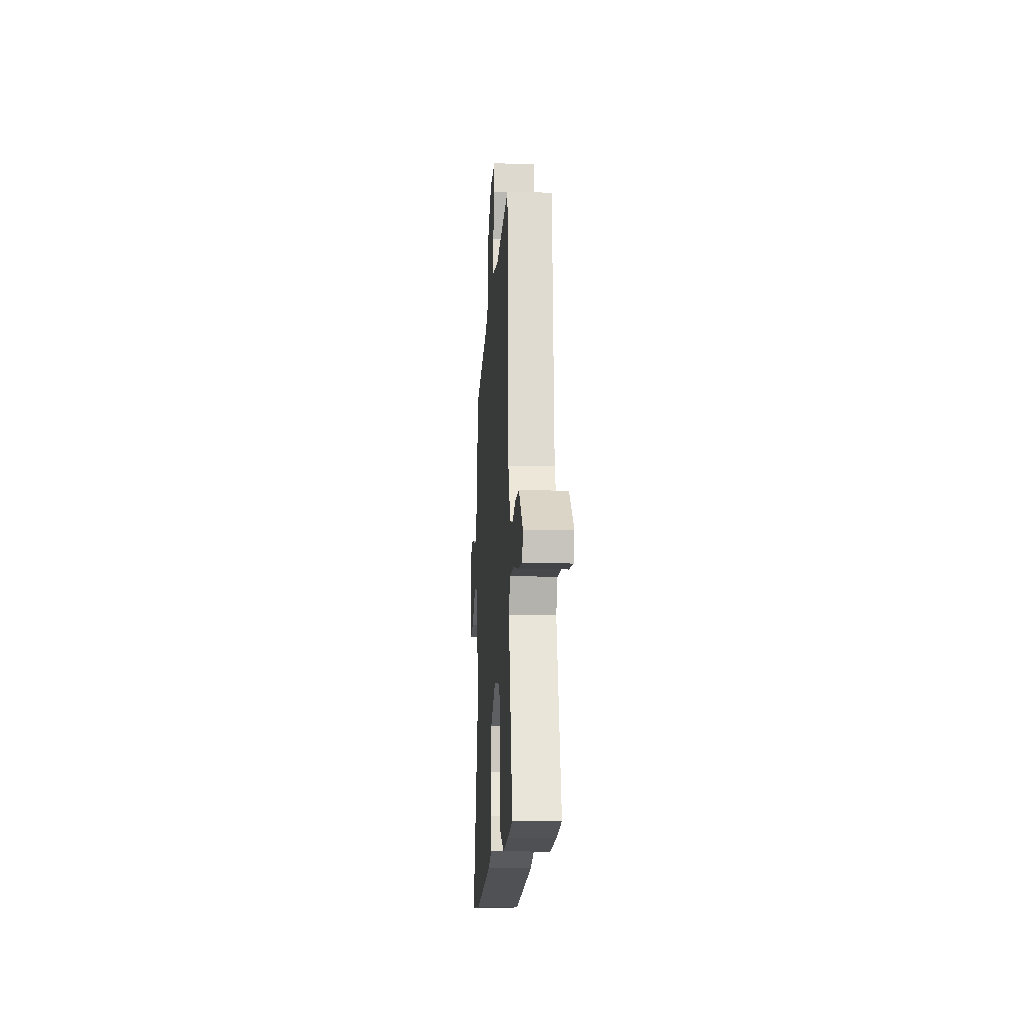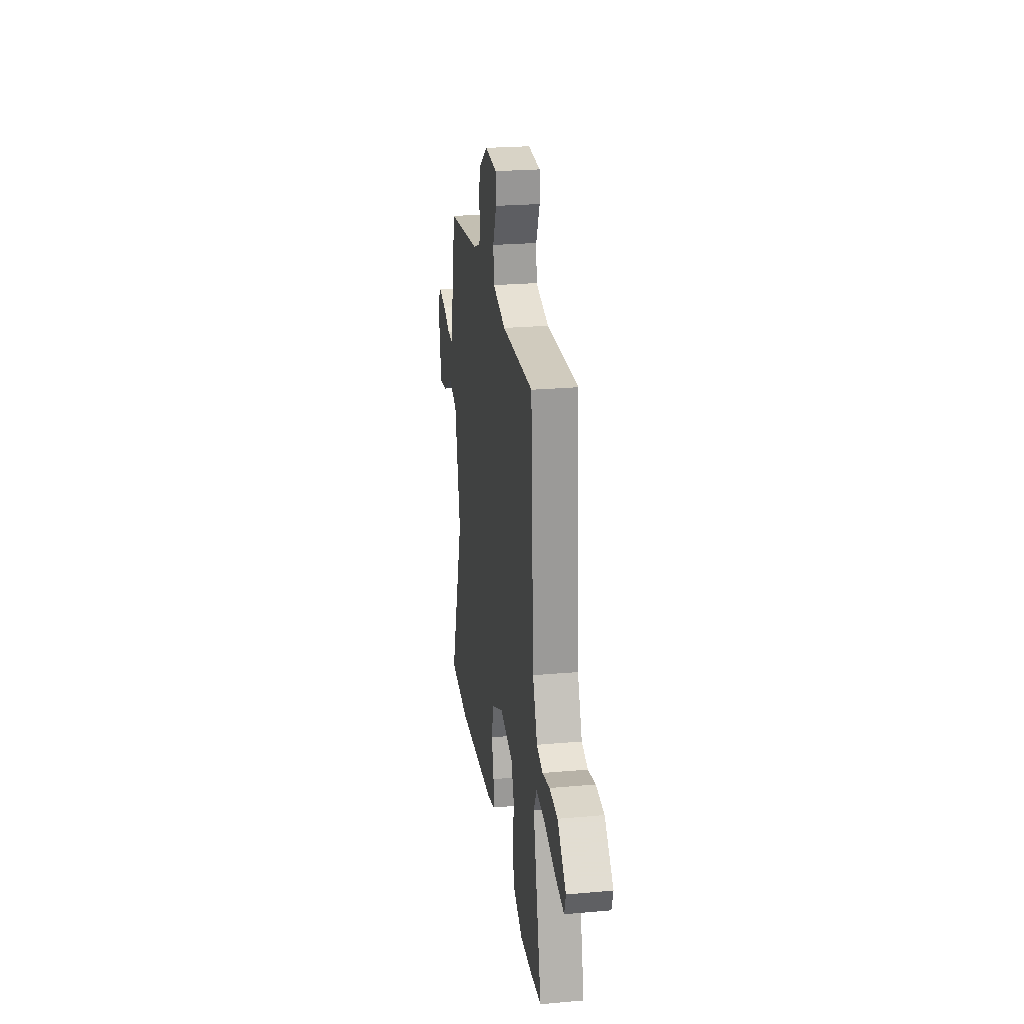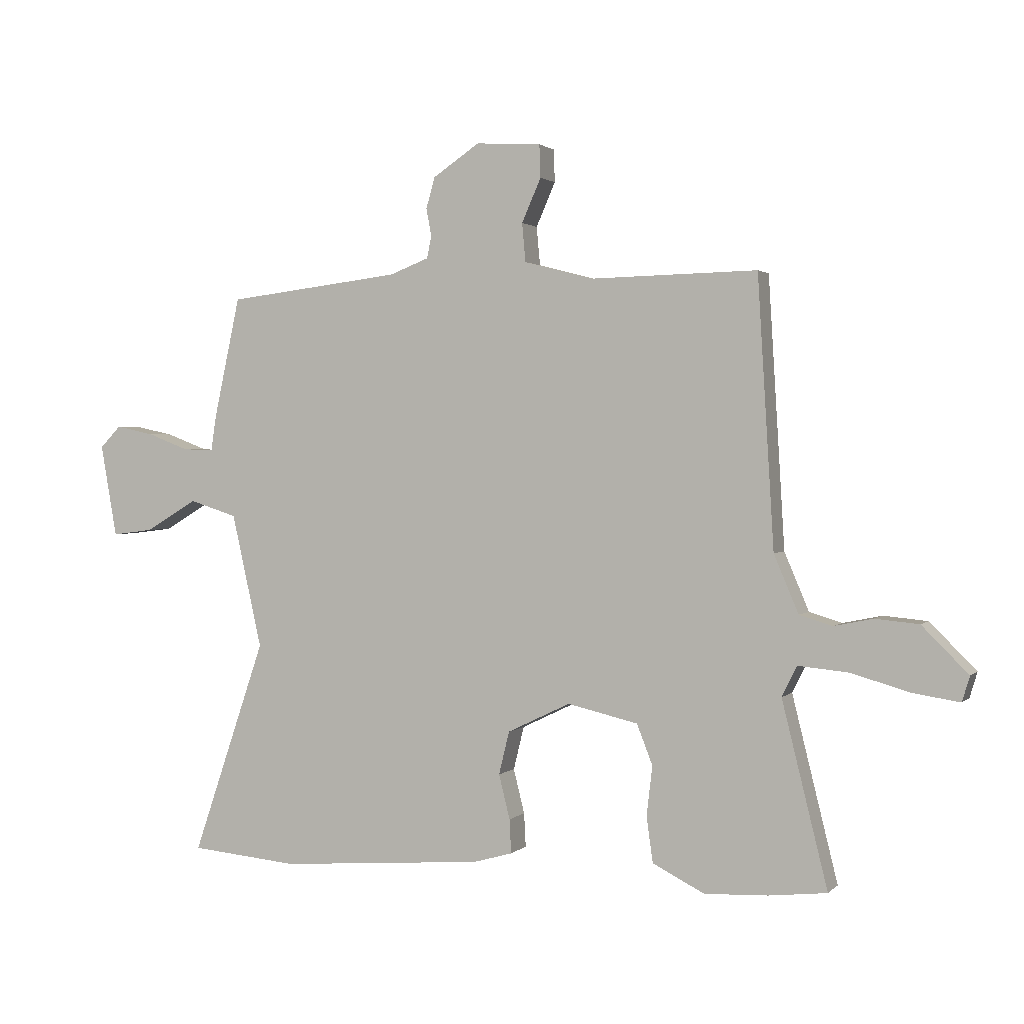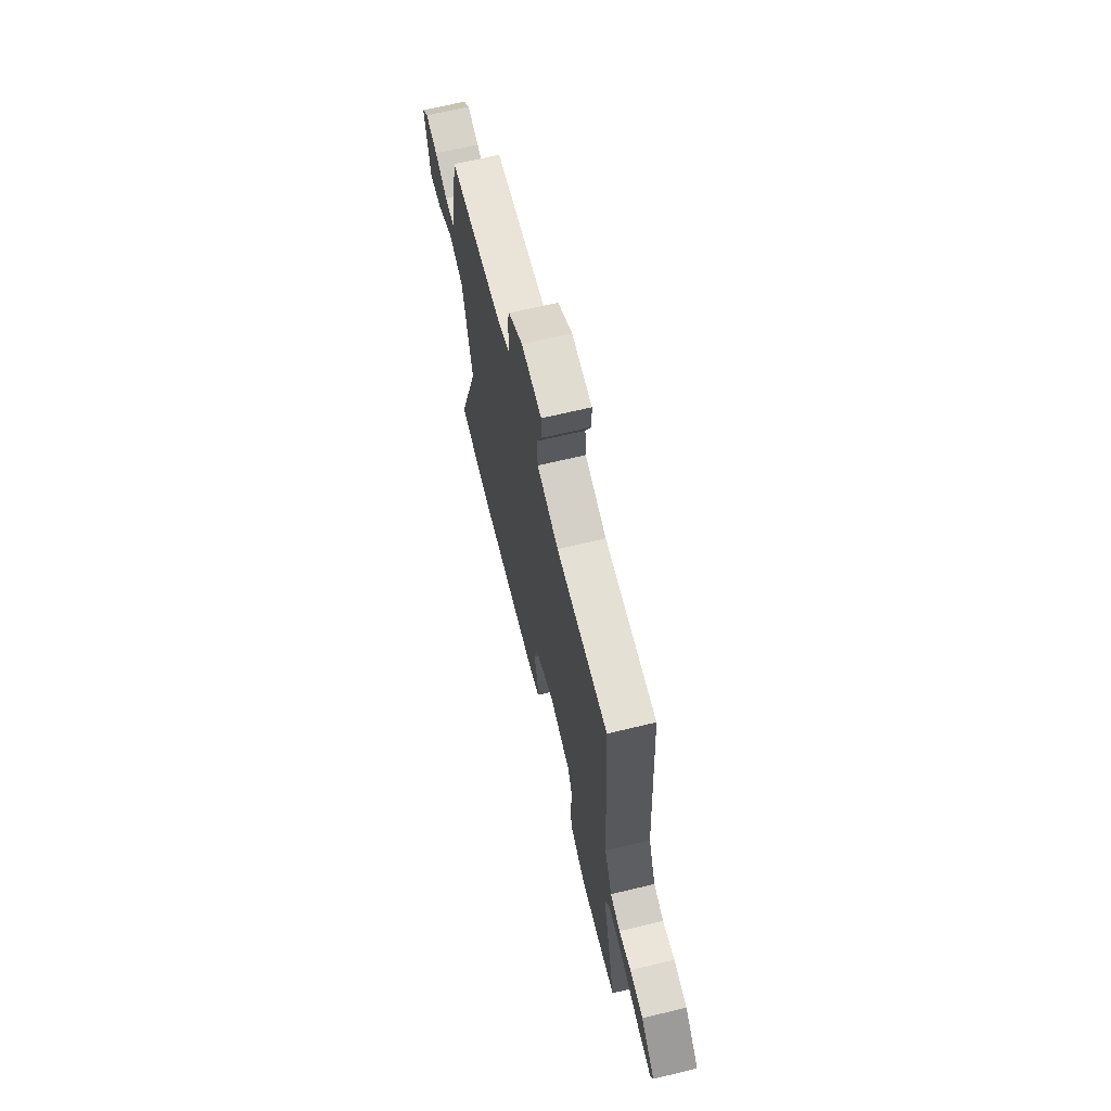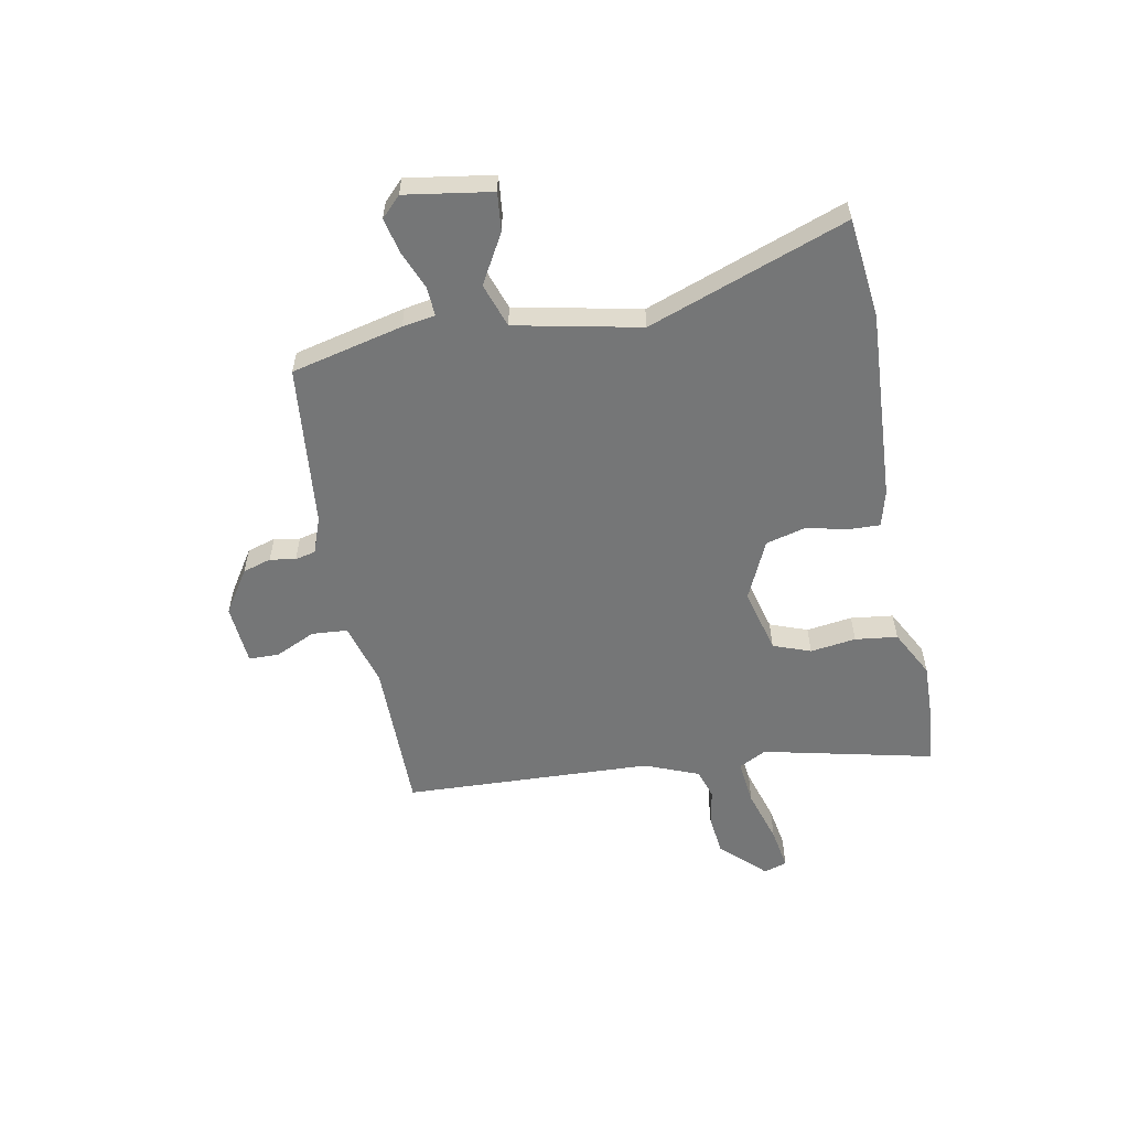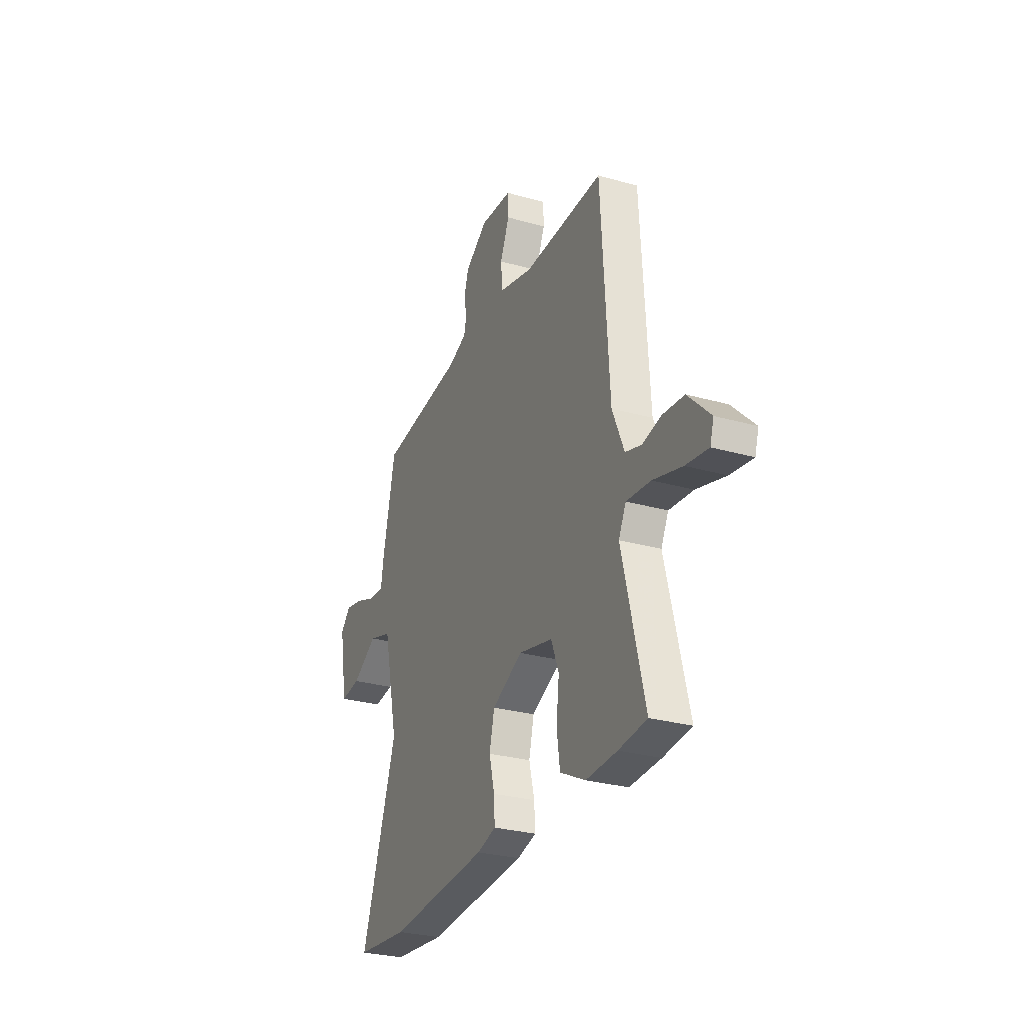
<metadata>
{"format":"obj","ext":"obj","renderer":"f3d","projection":"perspective","resolution":1024,"background":"white","views":[{"elev":-15.9,"azim":-93.6,"up":"+Z"},{"elev":24.5,"azim":-98.2,"up":"+Z"},{"elev":1.6,"azim":-158.8,"up":"+Z"},{"elev":66.5,"azim":-103.6,"up":"+Z"},{"elev":-56.7,"azim":101.9,"up":"+Y"},{"elev":-28.4,"azim":-113.1,"up":"+Z"}]}
</metadata>
<code>
v 0.582 0.07 -0.492
v 0.397 0.07 -0.509
v 0.044 0.07 -0.482
v -0.023 0.07 -0.463
v -0.02 0.07 -0.405
v -0.001 0.07 -0.329
v -0.019 0.07 -0.255
v -0.127 0.07 -0.203
v -0.248 0.07 -0.231
v -0.275 0.07 -0.3
v -0.265 0.07 -0.385
v -0.276 0.07 -0.463
v -0.365 0.07 -0.508
v -0.474 0.07 -0.503
v -0.573 0.07 -0.492
v -0.495 0.07 -0.177
v -0.521 0.07 -0.125
v -0.606 0.07 -0.133
v -0.708 0.07 -0.162
v -0.787 0.07 -0.174
v -0.8 0.07 -0.131
v -0.721 0.07 -0.052
v -0.646 0.07 -0.045
v -0.579 0.07 -0.059
v -0.523 0.07 -0.042
v -0.481 0.07 0.057
v -0.453 0.07 0.517
v -0.168 0.07 0.511
v -0.049 0.07 0.542
v -0.043 0.07 0.608
v -0.076 0.07 0.683
v -0.074 0.07 0.739
v 0.038 0.07 0.746
v 0.118 0.07 0.692
v 0.133 0.07 0.639
v 0.124 0.07 0.592
v 0.132 0.07 0.554
v 0.199 0.07 0.528
v 0.498 0.07 0.492
v 0.543 0.07 0.285
v 0.552 0.07 0.224
v 0.605 0.07 0.226
v 0.676 0.07 0.253
v 0.742 0.07 0.267
v 0.778 0.07 0.23
v 0.75 0.07 0.071
v 0.679 0.07 0.08
v 0.59 0.07 0.133
v 0.508 0.07 0.107
v 0.456 0.07 -0.123
v 0.582 0 -0.492
v 0.397 0 -0.509
v 0.044 0 -0.482
v -0.023 0 -0.463
v -0.02 0 -0.405
v -0.001 0 -0.329
v -0.019 0 -0.255
v -0.127 0 -0.203
v -0.248 0 -0.231
v -0.275 0 -0.3
v -0.265 0 -0.385
v -0.276 0 -0.463
v -0.365 0 -0.508
v -0.474 0 -0.503
v -0.573 0 -0.492
v -0.495 0 -0.177
v -0.521 0 -0.125
v -0.606 0 -0.133
v -0.708 0 -0.162
v -0.787 0 -0.174
v -0.8 0 -0.131
v -0.721 0 -0.052
v -0.646 0 -0.045
v -0.579 0 -0.059
v -0.523 0 -0.042
v -0.481 0 0.057
v -0.453 0 0.517
v -0.168 0 0.511
v -0.049 0 0.542
v -0.043 0 0.608
v -0.076 0 0.683
v -0.074 0 0.739
v 0.038 0 0.746
v 0.118 0 0.692
v 0.133 0 0.639
v 0.124 0 0.592
v 0.132 0 0.554
v 0.199 0 0.528
v 0.498 0 0.492
v 0.543 0 0.285
v 0.552 0 0.224
v 0.605 0 0.226
v 0.676 0 0.253
v 0.742 0 0.267
v 0.778 0 0.23
v 0.75 0 0.071
v 0.679 0 0.08
v 0.59 0 0.133
v 0.508 0 0.107
v 0.456 0 -0.123
f 45 46 47 48
f 45 48 49
f 42 43 44 45
f 41 42 45 49
f 38 39 40 41
f 37 38 41 49
f 33 34 35 36
f 33 36 37
f 30 31 32 33
f 29 30 33 37
f 28 29 37 49
f 26 27 28 49
f 21 22 23 24
f 21 24 25
f 18 19 20 21
f 17 18 21 25
f 16 17 25 26
f 14 15 16
f 10 11 12 13
f 9 10 13 14
f 3 4 5 6
f 3 6 7
f 50 1 2 3
f 50 3 7
f 49 50 7 8
f 26 49 8 9
f 9 14 16 26
f 98 97 96 95
f 99 98 95
f 95 94 93 92
f 99 95 92 91
f 91 90 89 88
f 99 91 88 87
f 86 85 84 83
f 87 86 83
f 83 82 81 80
f 87 83 80 79
f 99 87 79 78
f 99 78 77 76
f 74 73 72 71
f 75 74 71
f 71 70 69 68
f 75 71 68 67
f 76 75 67 66
f 66 65 64
f 63 62 61 60
f 64 63 60 59
f 56 55 54 53
f 57 56 53
f 53 52 51 100
f 57 53 100
f 58 57 100 99
f 59 58 99 76
f 76 66 64 59
f 1 51 52 2
f 2 52 53 3
f 3 53 54 4
f 4 54 55 5
f 5 55 56 6
f 6 56 57 7
f 7 57 58 8
f 8 58 59 9
f 9 59 60 10
f 10 60 61 11
f 11 61 62 12
f 12 62 63 13
f 13 63 64 14
f 14 64 65 15
f 15 65 66 16
f 16 66 67 17
f 17 67 68 18
f 18 68 69 19
f 19 69 70 20
f 20 70 71 21
f 21 71 72 22
f 22 72 73 23
f 23 73 74 24
f 24 74 75 25
f 25 75 76 26
f 26 76 77 27
f 27 77 78 28
f 28 78 79 29
f 29 79 80 30
f 30 80 81 31
f 31 81 82 32
f 32 82 83 33
f 33 83 84 34
f 34 84 85 35
f 35 85 86 36
f 36 86 87 37
f 37 87 88 38
f 38 88 89 39
f 39 89 90 40
f 40 90 91 41
f 41 91 92 42
f 42 92 93 43
f 43 93 94 44
f 44 94 95 45
f 45 95 96 46
f 46 96 97 47
f 47 97 98 48
f 48 98 99 49
f 49 99 100 50
f 50 100 51 1

</code>
